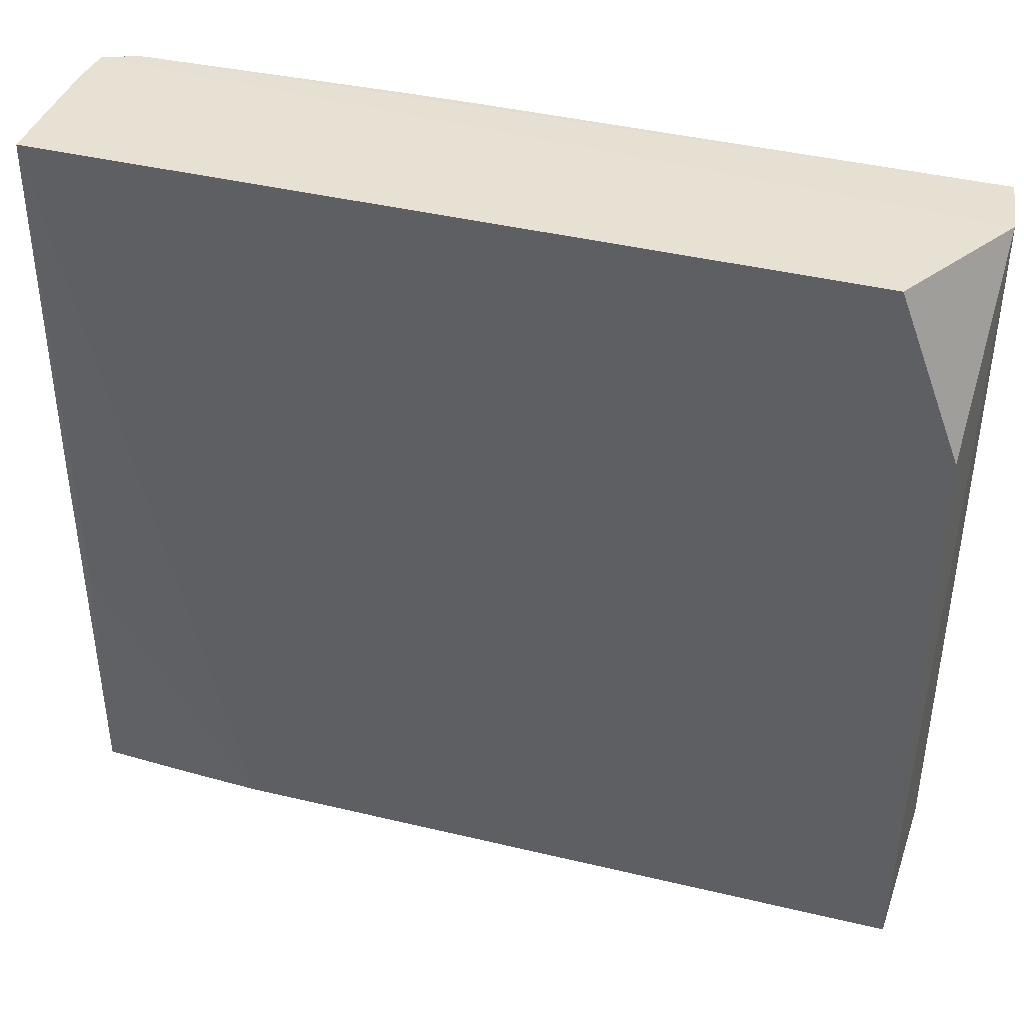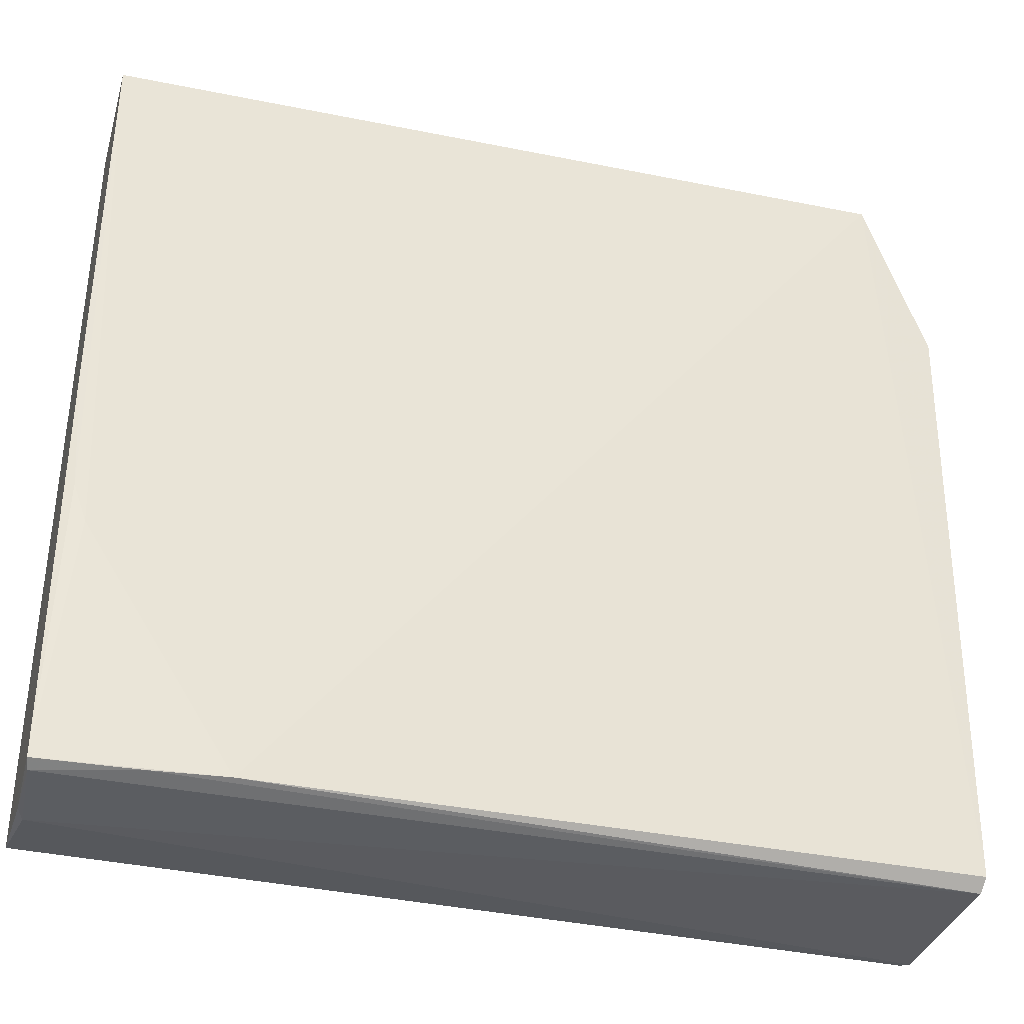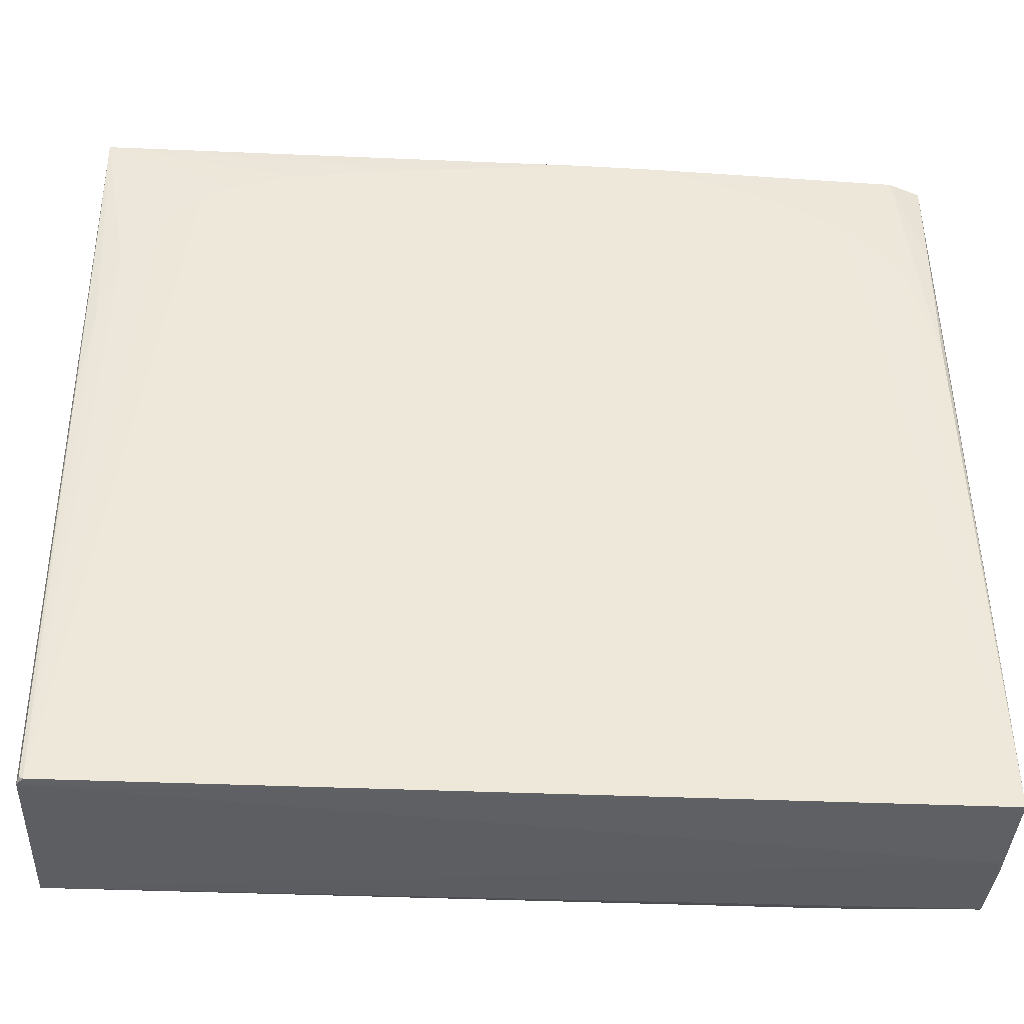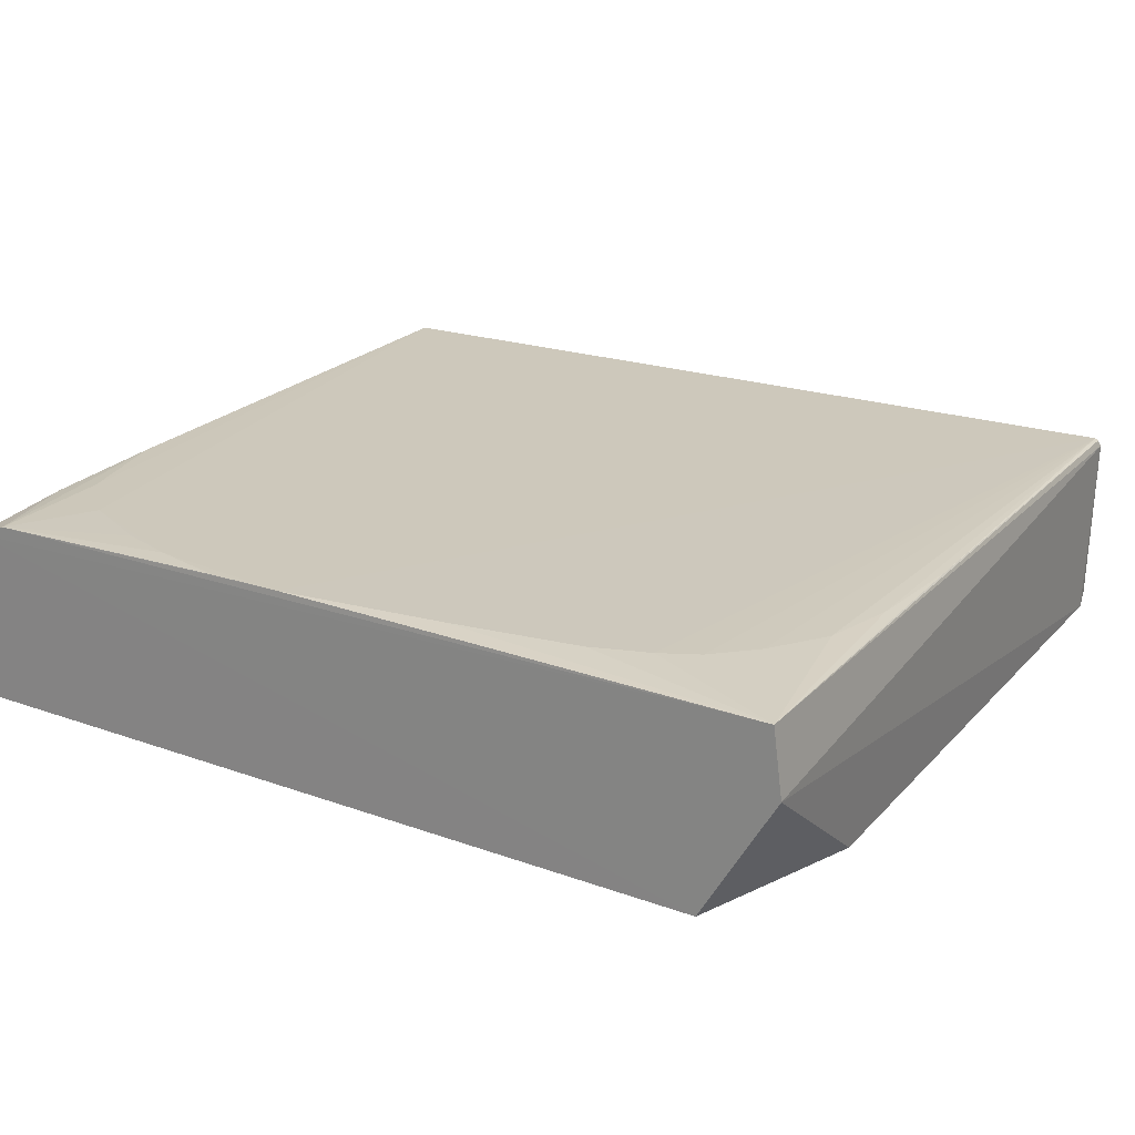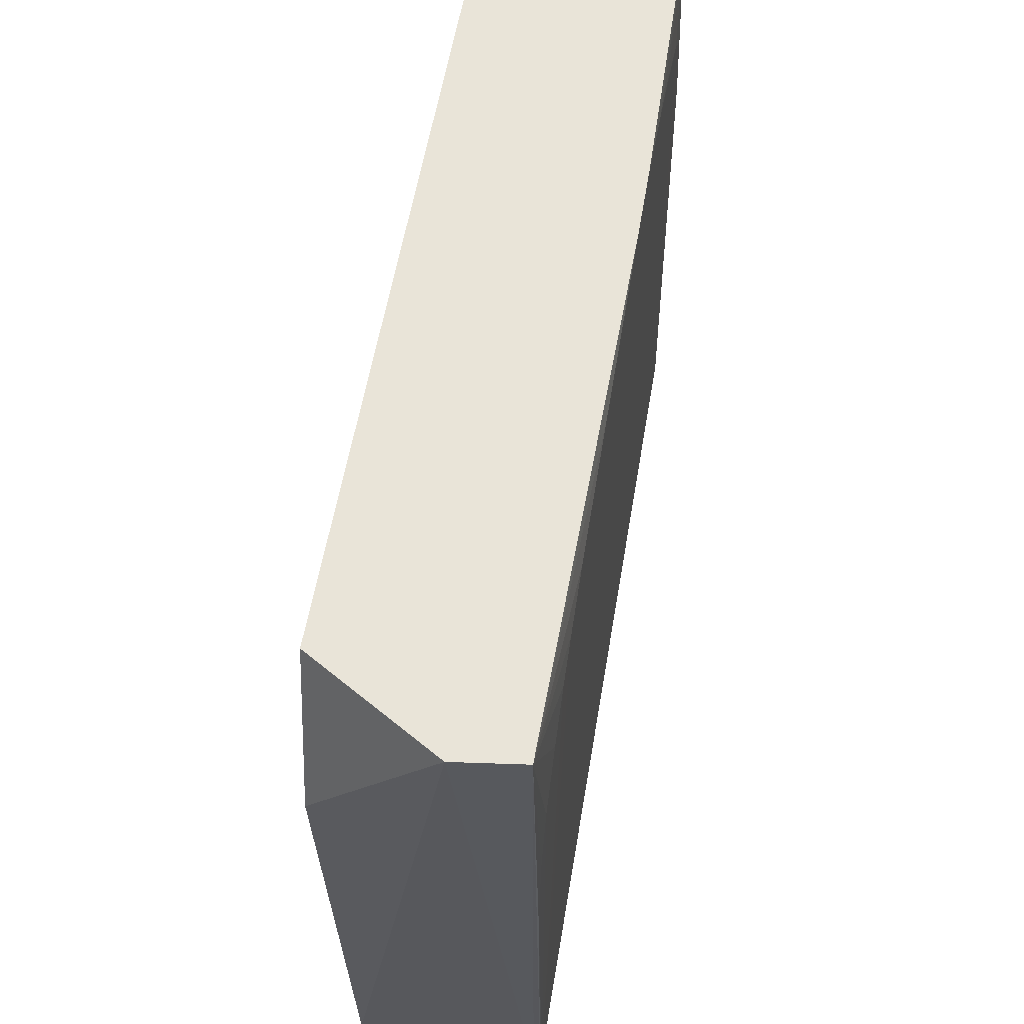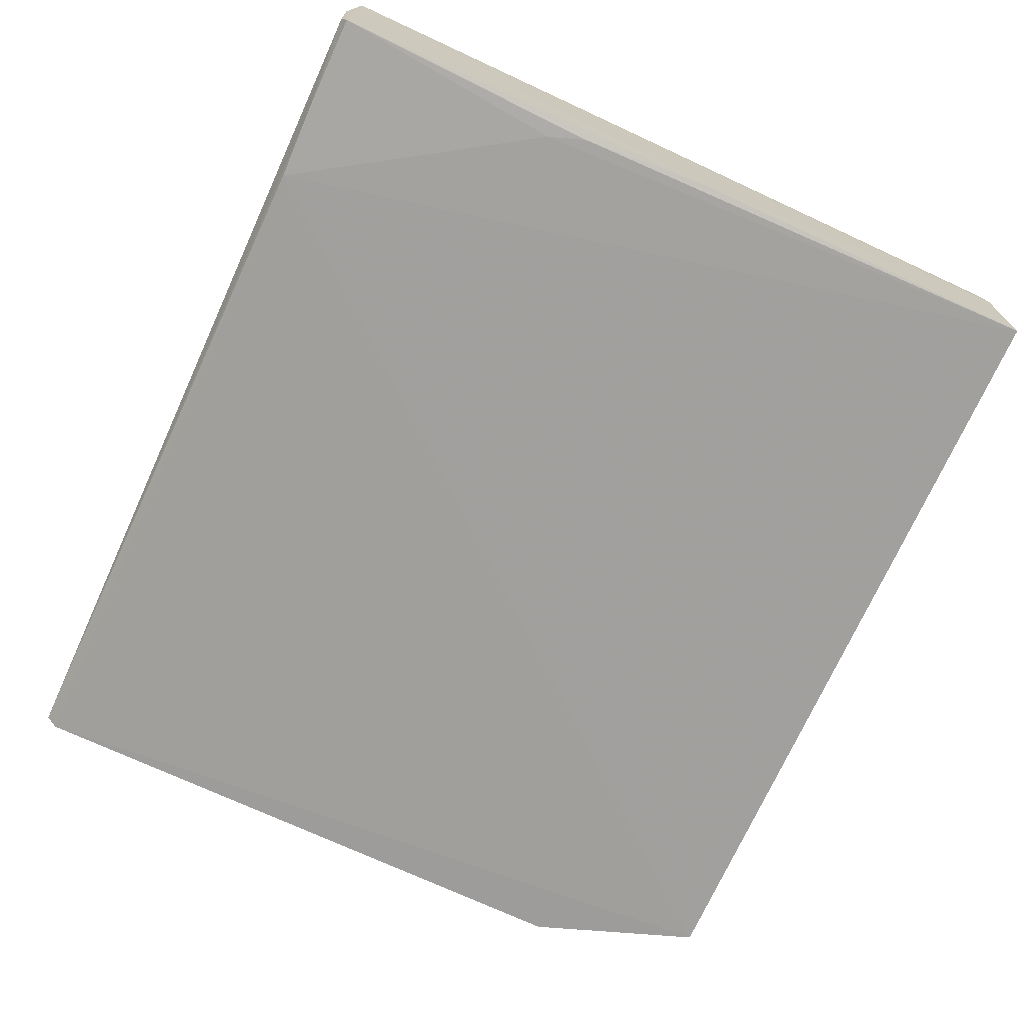
<metadata>
{"format":"obj","ext":"obj","renderer":"f3d","projection":"perspective","resolution":1024,"background":"white","views":[{"elev":38.6,"azim":16.8,"up":"+Z"},{"elev":-34.8,"azim":-15.8,"up":"+Z"},{"elev":-37.8,"azim":176.0,"up":"+Z"},{"elev":21.7,"azim":31.4,"up":"+Y"},{"elev":60.6,"azim":99.7,"up":"+Z"},{"elev":-70.9,"azim":-114.2,"up":"+Y"}]}
</metadata>
<code>
v 0.0691 0.01485 0.1264
v 0.07053 0.004339 0.1264
v 0.06855 0.01584 0.001637
v -0.06967 0.01681 0.003189
v -0.06912 -0.01452 0.1264
v 0.06756 0.01705 0.001832
v -0.06856 0.0132 0.1264
v 0.06785 -0.01343 0.00271
v 0.06819 0.01688 0.002213
v -0.009745 0.01615 0.1263
v 0.05866 -0.01596 0.1264
v -0.06911 0.007042 0.1264
v -0.06969 -0.01183 0.002675
v 0.06852 0.01601 0.06984
v -0.03352 0.01616 0.1233
v -0.06323 0.01534 0.1264
v 0.06859 -0.01527 0.09968
v -0.04234 -0.0134 0.002817
v -0.06956 -0.01326 0.06698
v -0.06846 0.004088 0.001497
v 0.05262 0.01615 0.1144
v -0.02162 0.01613 0.1263
v -0.06307 0.016 0.1055
v -0.06776 0.01604 0.08783
v 0.06763 -0.0115 0.000862
v -0.06613 -0.01335 0.04023
v -0.06942 0.001164 0.001619
v 0.03782 0.01615 0.1204
v 0.06439 0.01603 0.09957
v -0.0543 0.0161 0.1144
v -0.06813 0.01505 0.1085
v -0.06933 -0.009943 0.001747
v -0.06823 -0.01334 0.04619
v 0.01701 0.01615 0.1233
v 0.04674 0.01616 0.1174
v 0.05856 0.01611 0.1085
v 0.06711 0.01595 0.0877
v -0.0424 0.01611 0.1203
v -0.05421 -0.01265 0.002587
f 1 2 3
f 6 3 4
f 7 2 1
f 8 3 2
f 9 1 3
f 9 3 6
f 11 7 5
f 11 2 7
f 12 7 4
f 12 5 7
f 14 9 6
f 14 1 9
f 15 10 6
f 15 6 4
f 16 7 1
f 16 1 10
f 17 11 8
f 17 8 2
f 17 2 11
f 18 11 5
f 18 8 11
f 19 12 4
f 19 5 12
f 19 4 13
f 20 4 3
f 22 16 10
f 22 10 15
f 22 15 16
f 24 23 4
f 24 16 23
f 25 8 18
f 25 20 3
f 25 3 8
f 26 18 5
f 26 13 18
f 27 13 4
f 27 4 20
f 30 23 16
f 30 15 4
f 30 4 23
f 31 24 4
f 31 4 7
f 31 7 16
f 31 16 24
f 32 13 27
f 32 27 20
f 32 20 25
f 33 26 5
f 33 5 19
f 33 19 13
f 33 13 26
f 34 10 1
f 34 1 28
f 34 28 6
f 34 6 10
f 35 28 1
f 35 1 21
f 35 21 6
f 35 6 28
f 36 21 1
f 36 1 29
f 36 29 6
f 36 6 21
f 37 29 1
f 37 1 14
f 37 14 6
f 37 6 29
f 38 30 16
f 38 16 15
f 38 15 30
f 39 32 25
f 39 25 18
f 39 18 13
f 39 13 32

</code>
